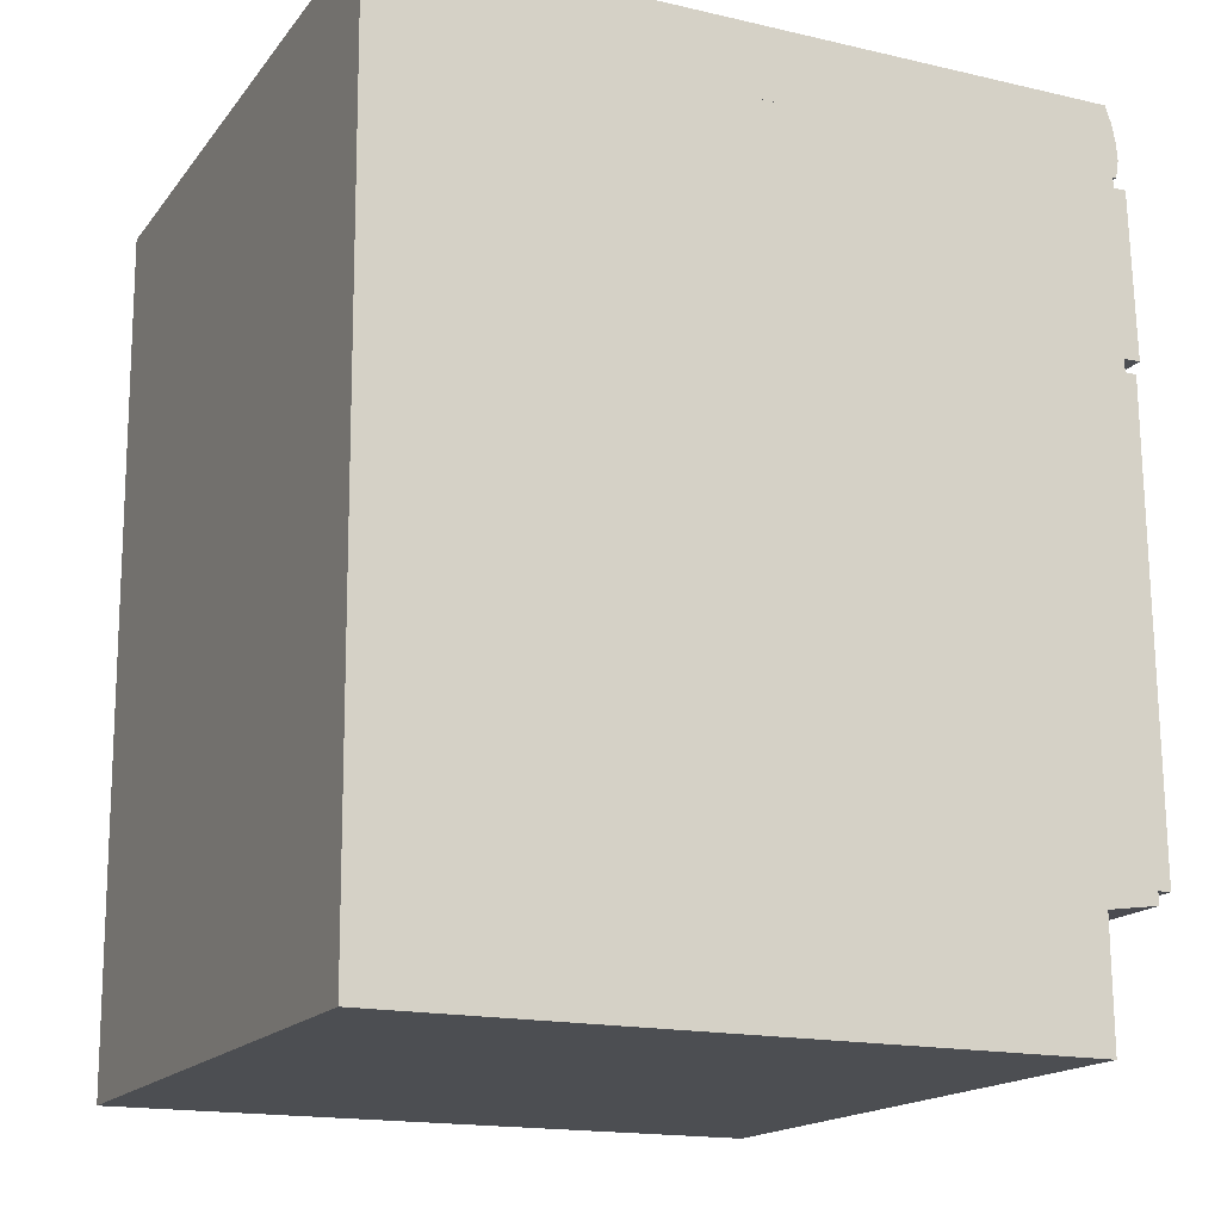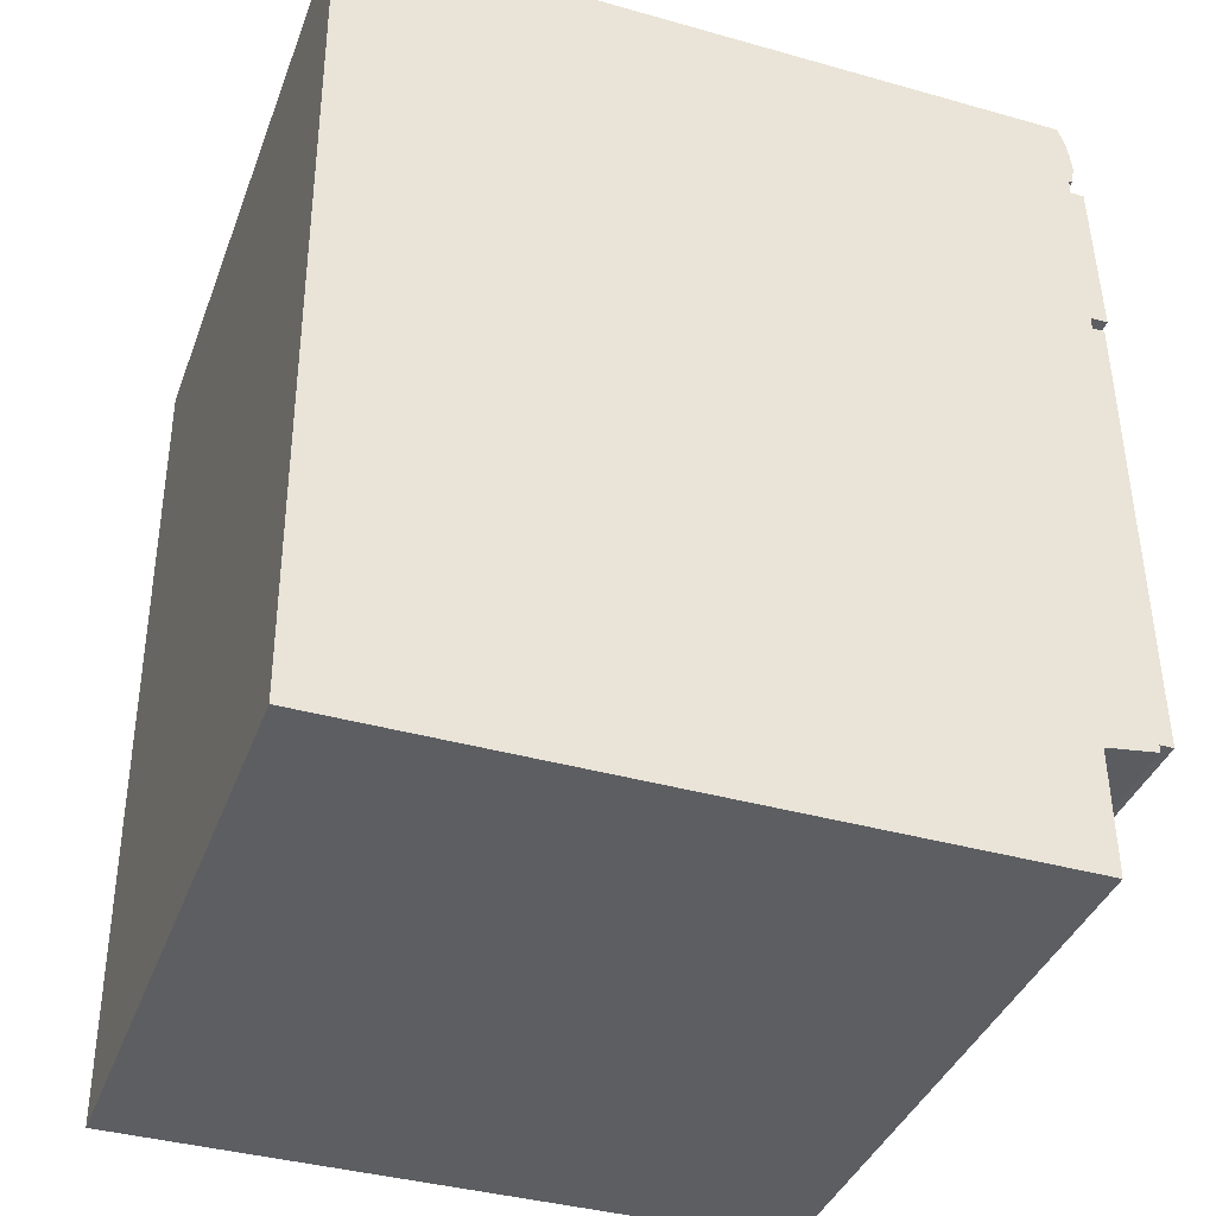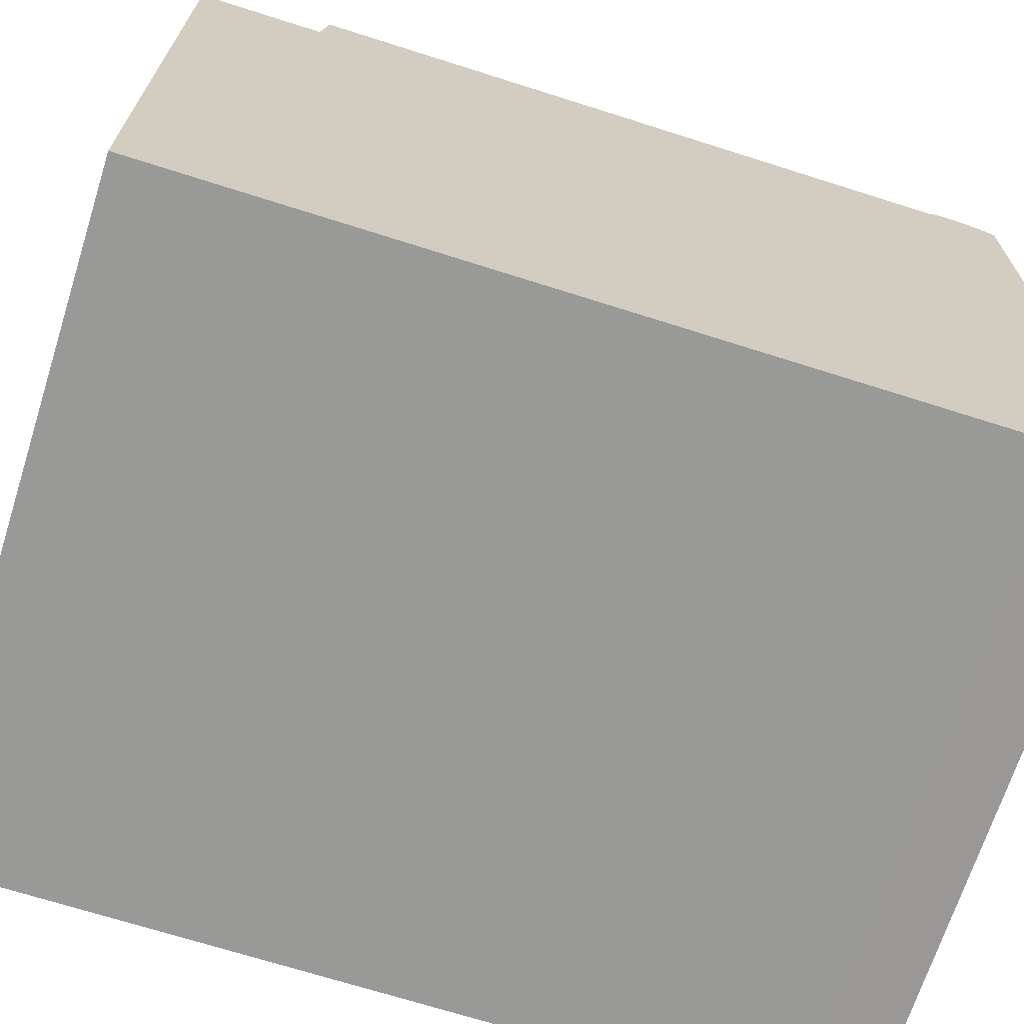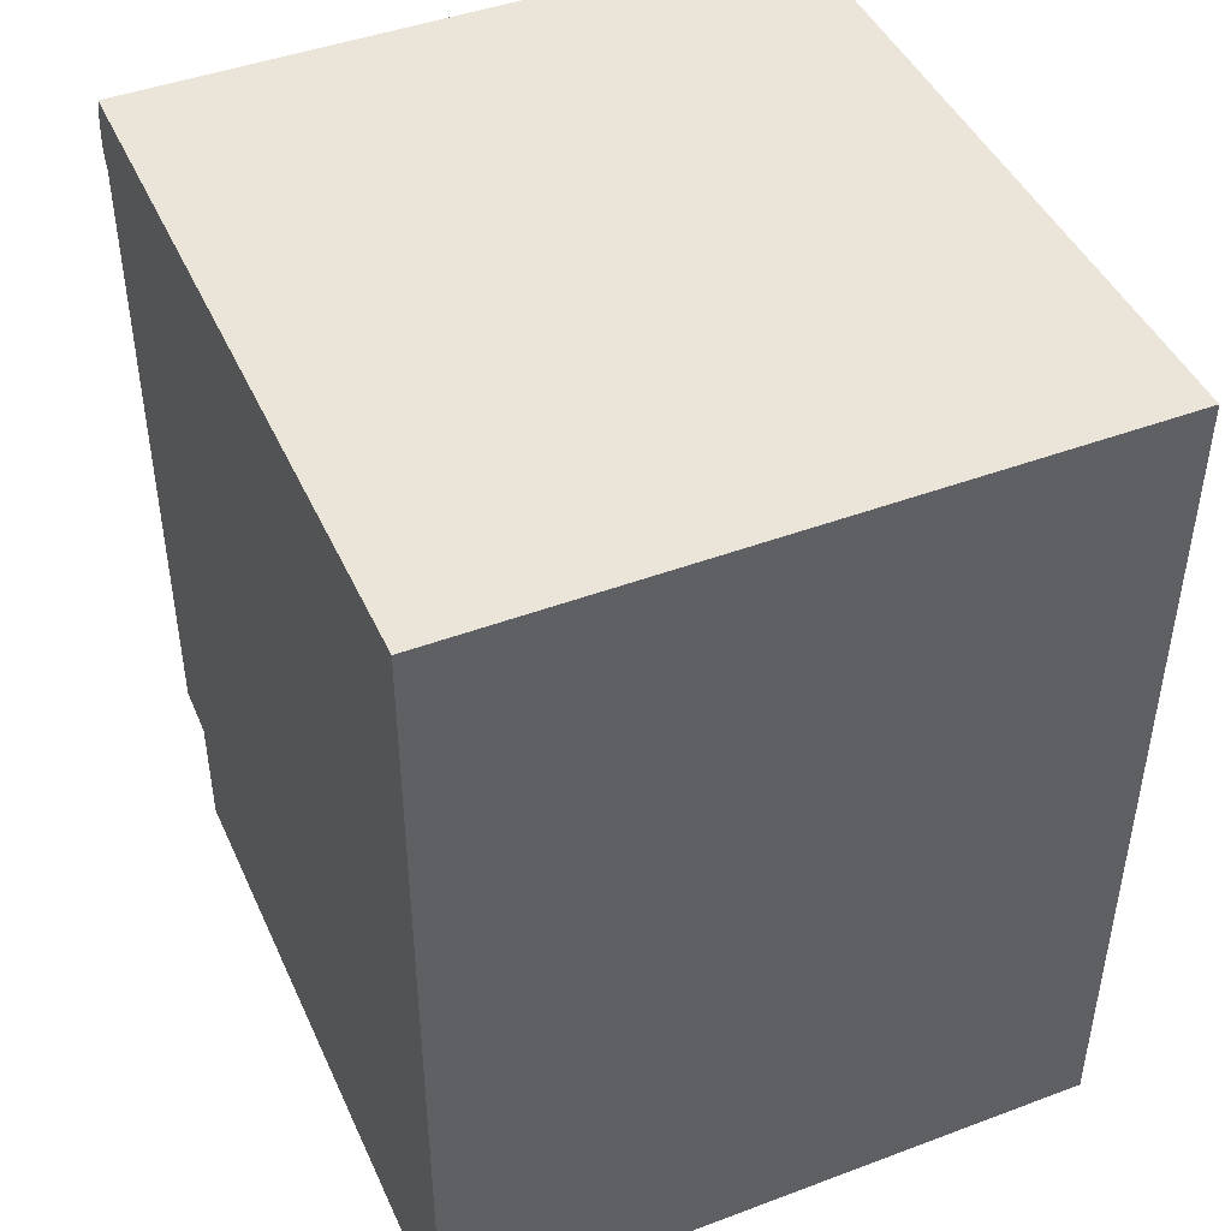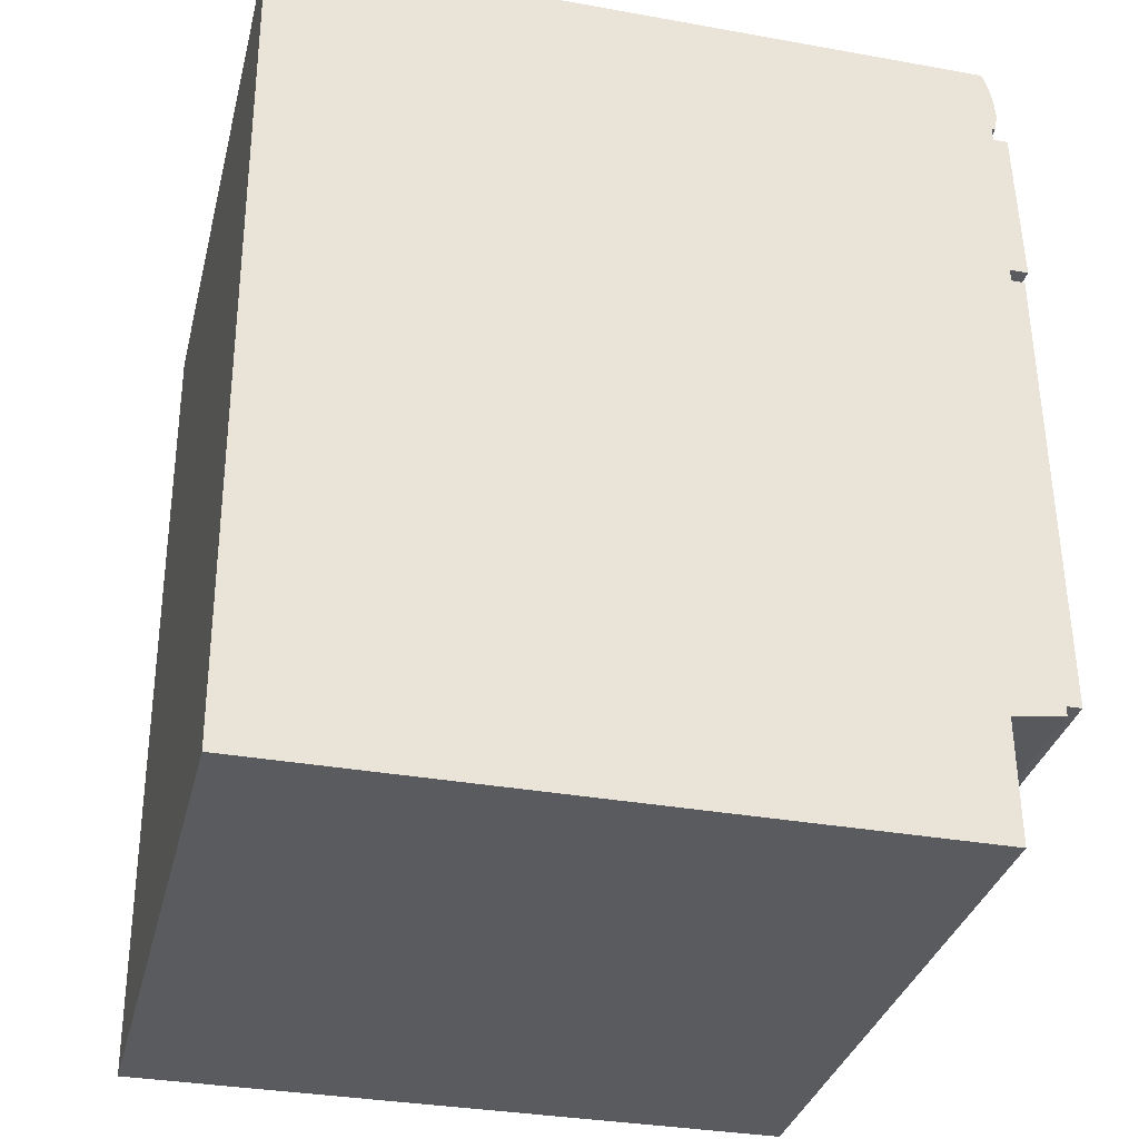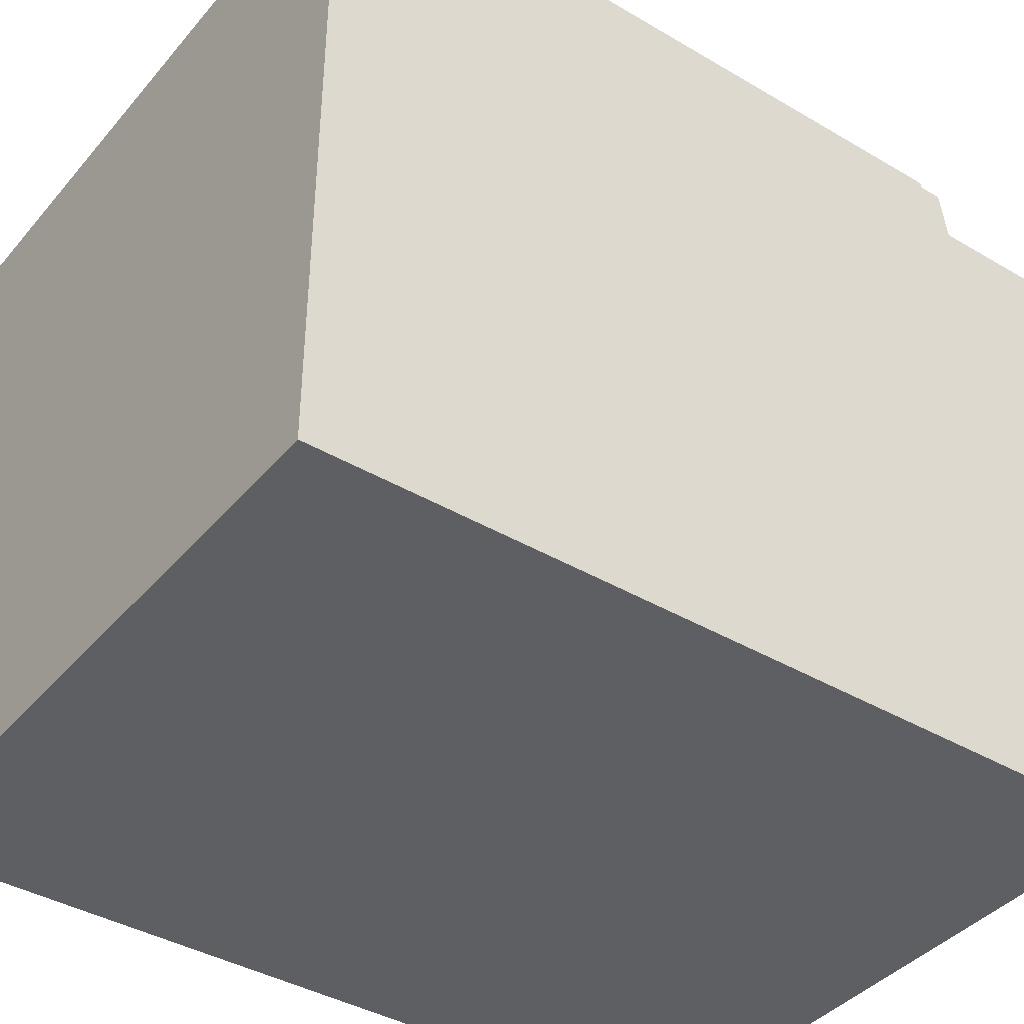
<metadata>
{"format":"obj","ext":"obj","renderer":"f3d","projection":"perspective","resolution":1024,"background":"white","views":[{"elev":-16.8,"azim":-115.0,"up":"+Y"},{"elev":-38.7,"azim":-109.5,"up":"+Y"},{"elev":-68.7,"azim":72.4,"up":"+Z"},{"elev":44.8,"azim":156.5,"up":"+Y"},{"elev":-33.3,"azim":-103.8,"up":"+Y"},{"elev":-40.4,"azim":-126.2,"up":"+Z"}]}
</metadata>
<code>
o caninet_4
g caninet_4
v -2.837 0.02843 -3.157
v 2.828 0.02843 -3.157
v 2.828 6.879 -3.206
v -2.837 6.879 -3.206
v -2.837 0.02843 2.605
v 2.828 0.02843 2.605
v -2.837 6.879 3
v 2.828 6.879 3
v 2.828 1.091 2.597
v -2.837 1.091 2.597
v -2.837 1.091 -3.165
v 2.828 1.091 -3.165
v 2.828 1.154 3.041
v -2.837 1.154 3.041
v -2.837 1.154 -3.165
v 2.828 1.154 -3.165
v -2.837 7.488 -3.21
v -2.837 7.488 2.666
v 2.828 7.488 2.962
v 2.828 7.488 -3.21
v -2.837 6.879 2.67
v 2.828 6.879 2.67
v -2.837 6.879 -3.206
v 2.828 6.879 -3.206
v 2.828 6.879 3.031
v -2.837 7.488 2.962
v 2.828 7.488 2.666
v -2.837 6.879 3.031
v 2.828 7.184 2.668
v 2.828 7.184 -3.208
v -2.837 7.184 -3.208
v -2.837 7.184 2.668
v -2.837 7.184 3.045
v 2.828 7.184 3.045
v 2.828 7.336 2.667
v 2.828 7.336 -3.209
v -2.837 7.336 -3.209
v -2.837 7.336 2.667
v -2.837 7.336 3.016
v 2.828 7.336 3.016
v 2.828 7.031 2.669
v 2.828 7.031 -3.207
v -2.837 7.031 -3.207
v -2.837 7.031 2.669
v -2.837 7.031 3.058
v 2.828 7.031 3.058
v -2.766 5.402 3.205
v 2.758 5.402 3.205
v 2.758 6.83 3.165
v -2.766 6.83 3.165
v -2.766 5.402 3.027
v 2.758 5.402 3.027
v 2.758 6.83 2.987
v -2.766 6.83 2.987
v -2.766 1.28 3.205
v 2.758 1.28 3.205
v 2.758 5.291 3.165
v -2.766 5.291 3.165
v -2.766 1.28 3.027
v 2.758 1.28 3.027
v 2.758 5.291 2.987
v -2.766 5.291 2.987
v 1.464 5.923 3.232
v 1.464 6.285 3.232
v -1.464 6.285 3.231
v -1.464 5.923 3.231
v 0 6.234 3.232
v 0 5.923 3.232
v -0.732 6.234 3.232
v -0.732 5.923 3.232
v 0.732 6.234 3.232
v 0.732 5.923 3.232
v 1.464 5.923 3.166
v 1.464 6.285 3.166
v -1.464 6.285 3.165
v -1.464 5.923 3.165
v 0 6.234 3.166
v 0 5.923 3.166
v -0.732 6.234 3.165
v -0.732 5.923 3.165
v 0.732 6.234 3.166
v 0.732 5.923 3.166
v -2.312 1.395 3.24
v -1.785 1.395 3.24
v -1.785 5.173 3.239
v -2.312 5.173 3.239
v -1.859 3.284 3.24
v -2.312 3.284 3.24
v -1.859 4.228 3.24
v -2.312 4.228 3.24
v -1.859 2.339 3.24
v -2.312 2.339 3.24
v -2.312 1.395 3.141
v -1.785 1.395 3.141
v -1.785 5.173 3.14
v -2.312 5.173 3.14
v -1.859 3.284 3.14
v -2.312 3.284 3.14
v -1.859 4.228 3.14
v -2.312 4.228 3.14
v -1.859 2.339 3.141
v -2.312 2.339 3.141
f 1 11 12 2
f 1 2 6 5
f 1 5 10 11
f 2 12 9 6
f 14 13 8 7
f 5 6 9 10
f 13 16 3 8
f 15 14 7 4
f 16 15 4 3
f 10 9 13 14
f 12 11 15 16
f 11 10 14 15
f 9 12 16 13
f 17 18 27 20
f 19 26 39 40
f 18 17 37 38
f 17 20 36 37
f 20 27 35 36
f 22 41 46 25
f 27 18 26 19
f 18 38 39 26
f 21 22 25 28
f 28 25 46 45
f 23 21 44 43
f 24 23 43 42
f 22 24 42 41
f 27 19 40 35
f 21 28 45 44
f 33 34 40 39
f 31 32 38 37
f 30 31 37 36
f 29 30 36 35
f 32 33 39 38
f 34 29 35 40
f 29 34 46 41
f 34 33 45 46
f 32 31 43 44
f 31 30 42 43
f 30 29 41 42
f 33 32 44 45
f 47 48 49 50
f 48 47 51 52
f 49 48 52 53
f 47 50 54 51
f 50 49 53 54
f 55 56 57 58
f 56 55 59 60
f 57 56 60 61
f 55 58 62 59
f 58 57 61 62
f 63 64 71 72
f 65 66 70 69
f 68 67 69 70
f 67 68 72 71
f 93 83 92 102
f 102 92 88 98
f 98 88 90 100
f 100 90 86 96
f 74 64 63 73
f 81 71 64 74
f 77 67 71 81
f 79 69 67 77
f 75 65 69 79
f 76 66 65 75
f 80 70 66 76
f 78 68 70 80
f 82 72 68 78
f 73 63 72 82
f 83 84 91 92
f 85 86 90 89
f 88 87 89 90
f 87 88 92 91
f 96 86 85 95
f 95 85 89 99
f 99 89 87 97
f 97 87 91 101
f 94 84 83 93
f 101 91 84 94

</code>
